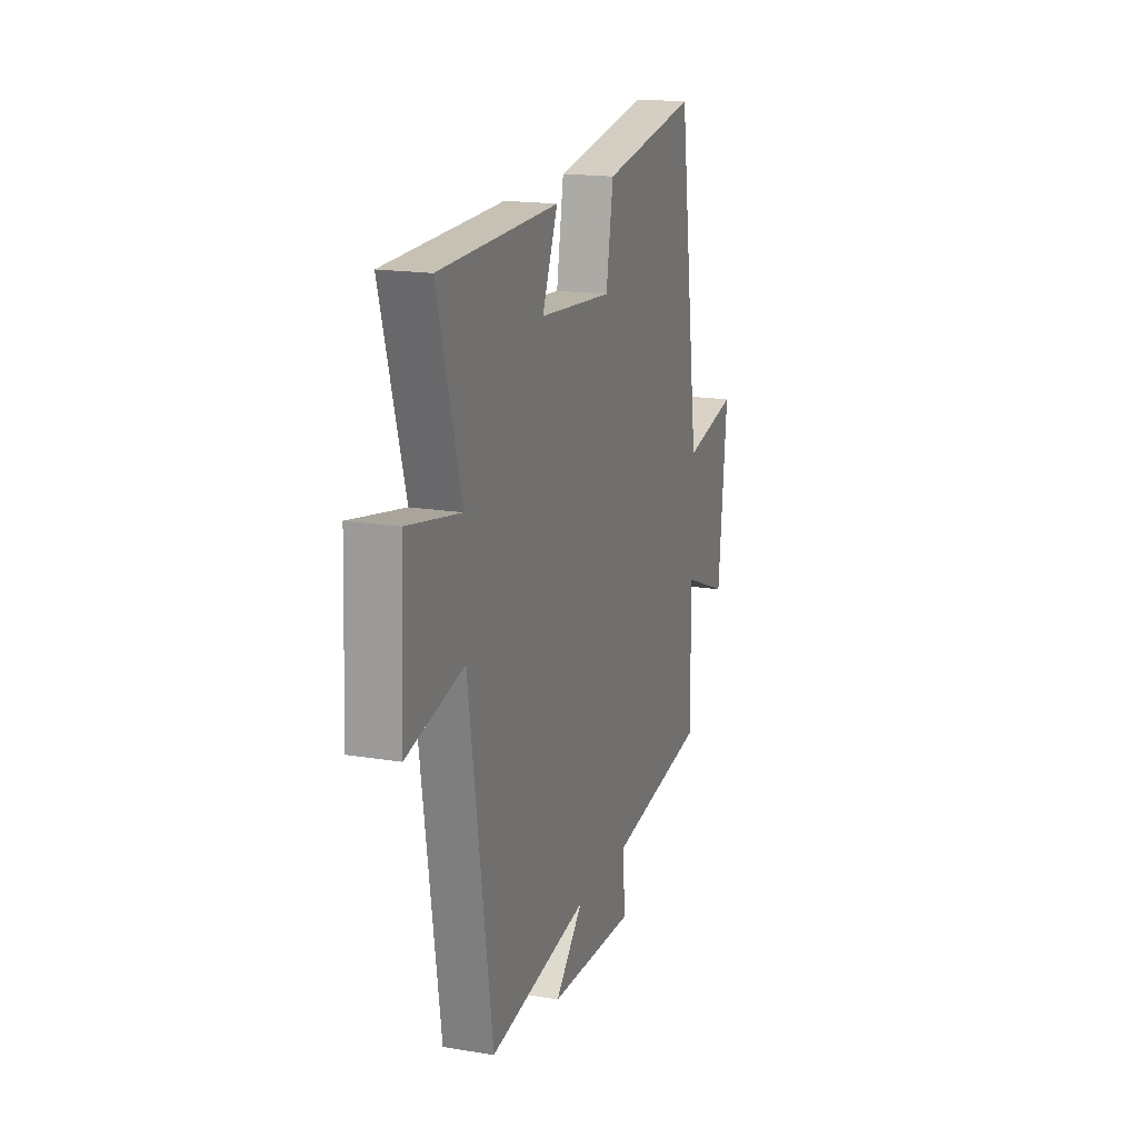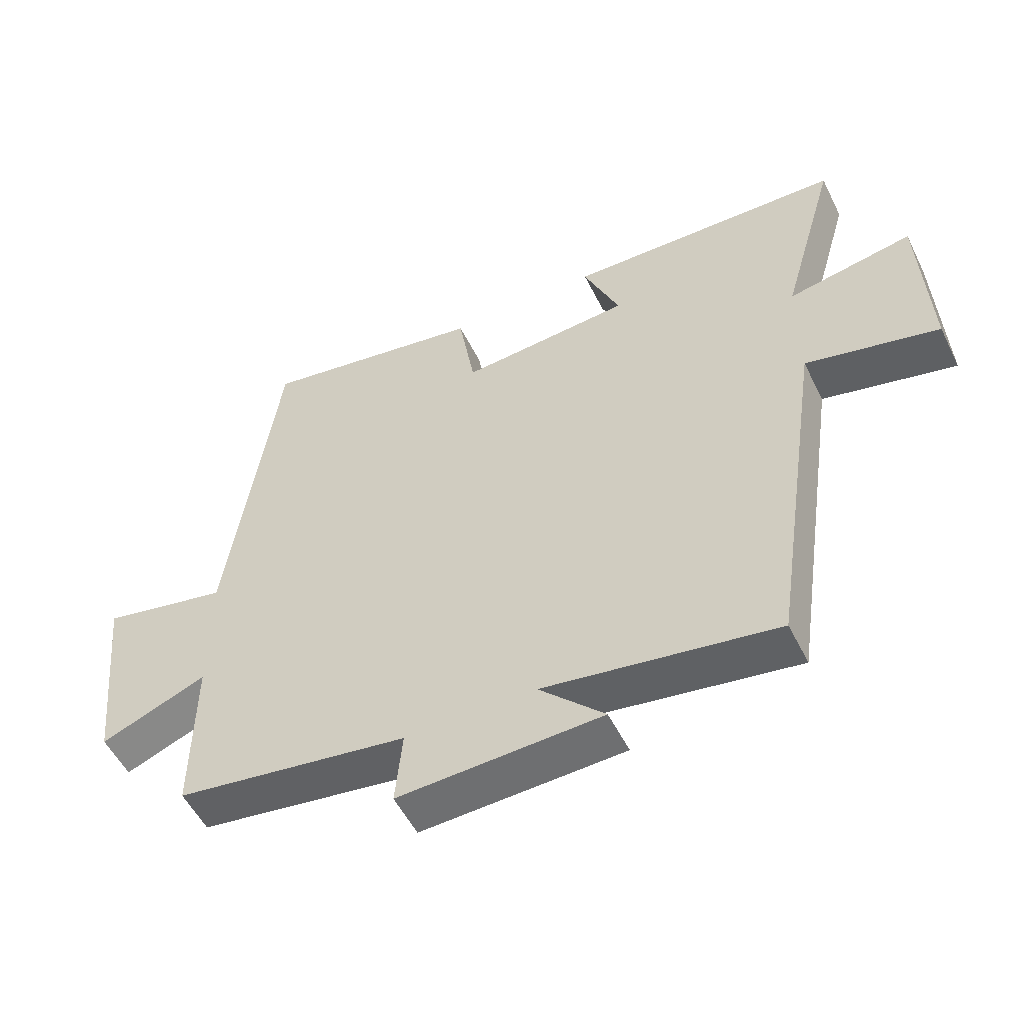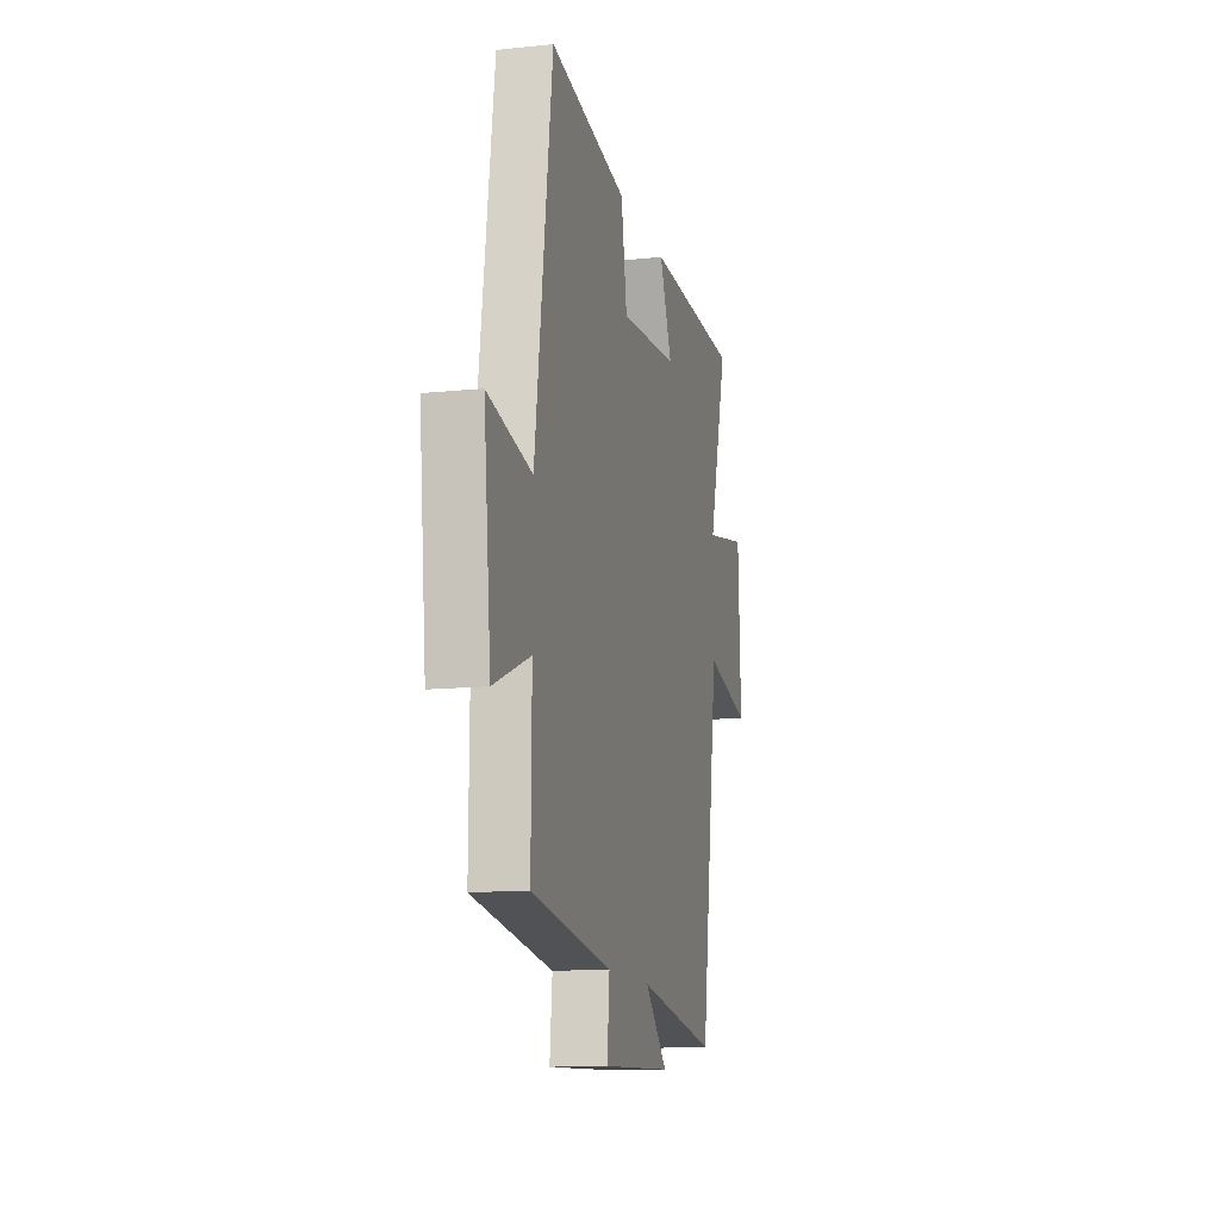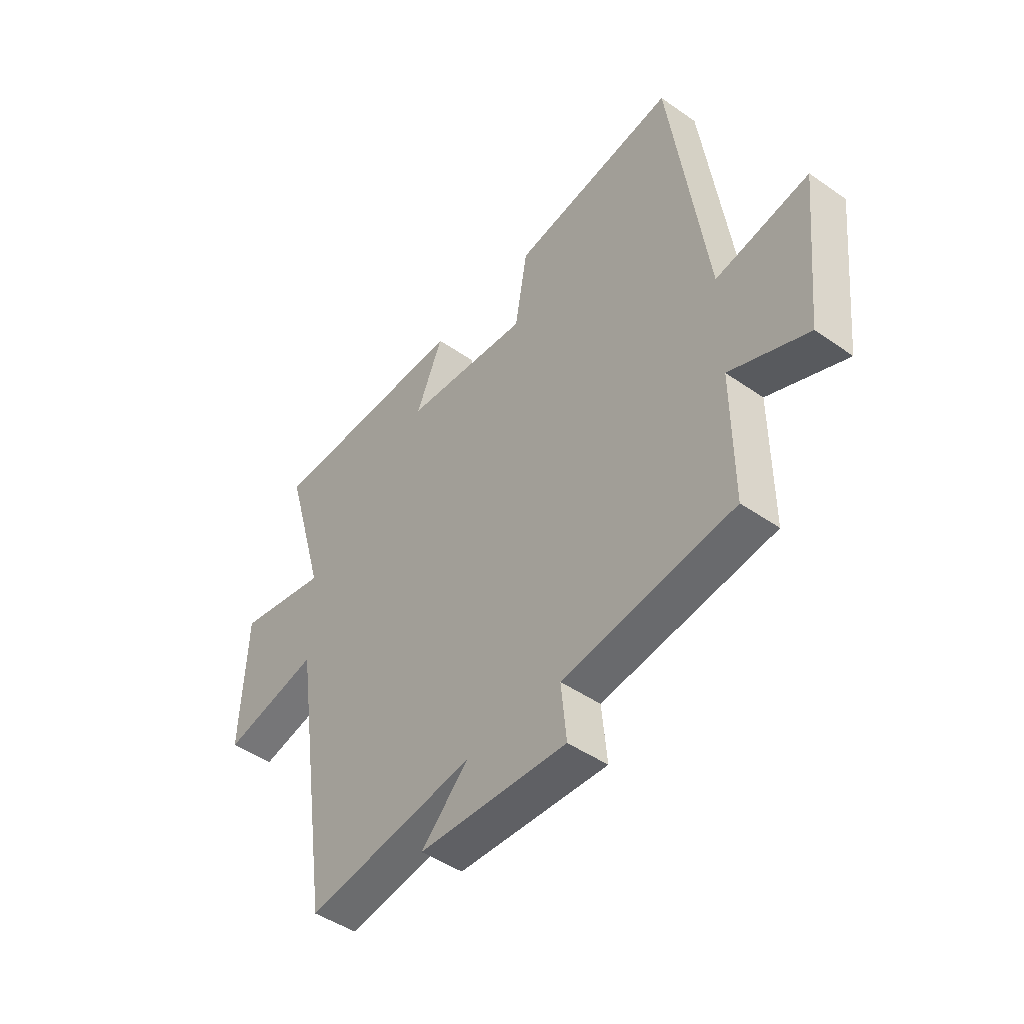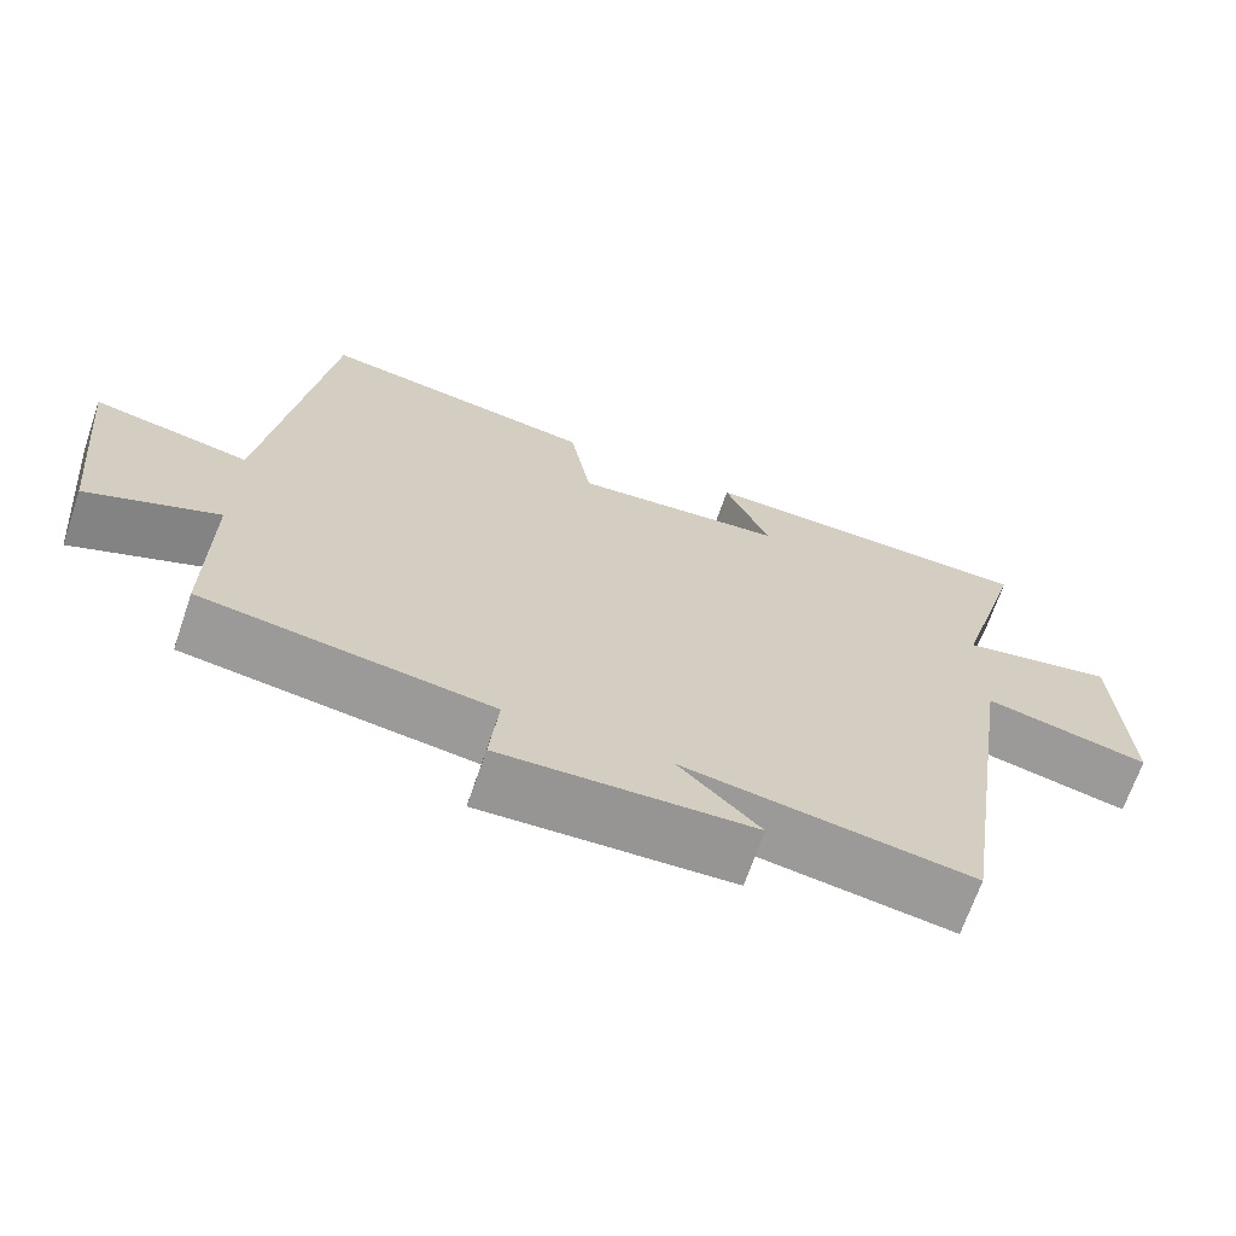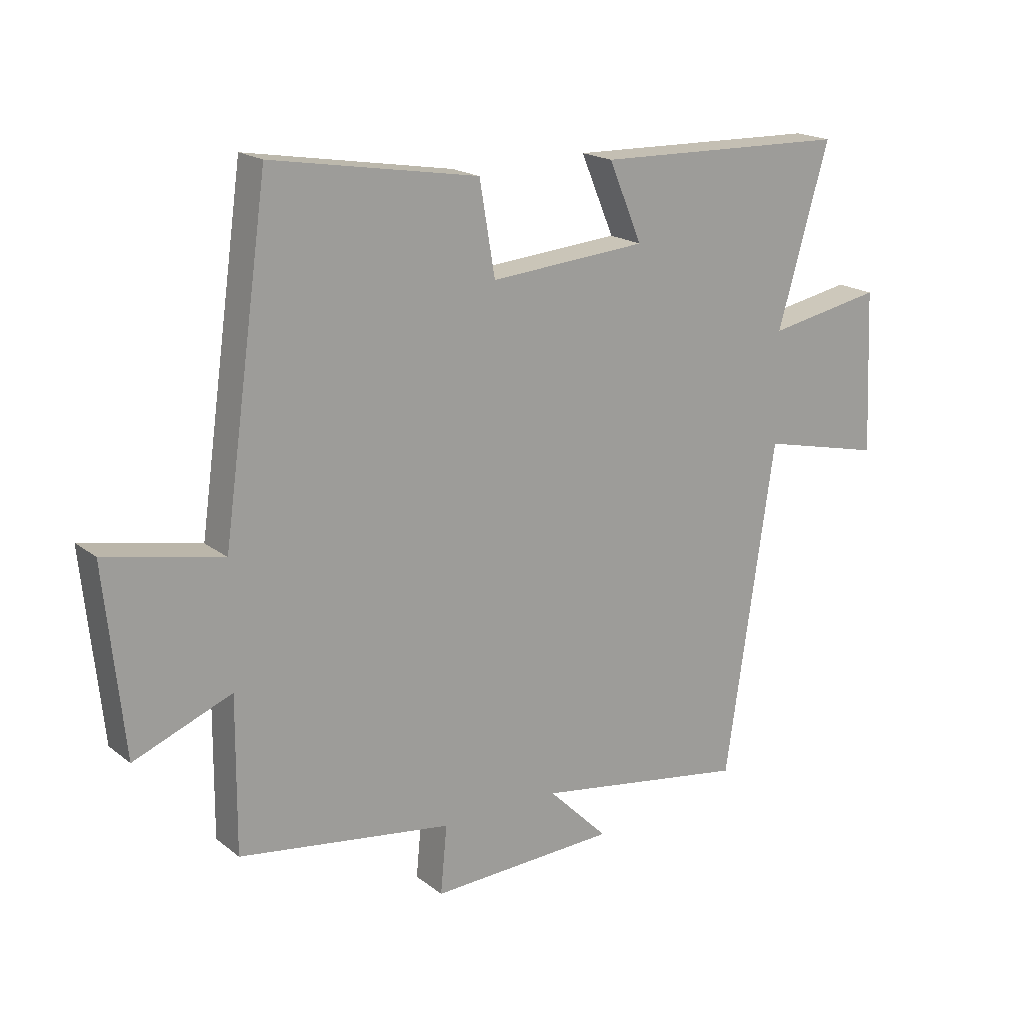
<metadata>
{"format":"obj","ext":"obj","renderer":"f3d","projection":"perspective","resolution":1024,"background":"white","views":[{"elev":17.4,"azim":108.3,"up":"+Z"},{"elev":-53.2,"azim":26.0,"up":"+Z"},{"elev":-12.8,"azim":-76.4,"up":"+Z"},{"elev":-46.3,"azim":-128.6,"up":"+Z"},{"elev":-68.2,"azim":-18.9,"up":"+Z"},{"elev":18.5,"azim":-34.8,"up":"+Z"}]}
</metadata>
<code>
v 0.417 0.07 -0.555
v 0.059 0.07 -0.5
v 0.16 0.07 -0.6
v -0.154 0.07 -0.614
v -0.143 0.07 -0.5
v -0.502 0.07 -0.449
v -0.5 0.07 -0.192
v -0.664 0.07 -0.258
v -0.696 0.07 0.052
v -0.5 0.07 0.012
v -0.423 0.07 0.558
v -0.076 0.07 0.5
v -0.05 0.07 0.346
v 0.214 0.07 0.368
v 0.158 0.07 0.5
v 0.586 0.07 0.49
v 0.5 0.07 0.192
v 0.693 0.07 0.229
v 0.705 0.07 -0.043
v 0.5 0.07 0.004
v 0.417 0 -0.555
v 0.059 0 -0.5
v 0.16 0 -0.6
v -0.154 0 -0.614
v -0.143 0 -0.5
v -0.502 0 -0.449
v -0.5 0 -0.192
v -0.664 0 -0.258
v -0.696 0 0.052
v -0.5 0 0.012
v -0.423 0 0.558
v -0.076 0 0.5
v -0.05 0 0.346
v 0.214 0 0.368
v 0.158 0 0.5
v 0.586 0 0.49
v 0.5 0 0.192
v 0.693 0 0.229
v 0.705 0 -0.043
v 0.5 0 0.004
f 17 18 19 20
f 17 20 1 2
f 14 15 16 17
f 13 14 17 2
f 12 13 2
f 11 12 2
f 10 11 2
f 7 8 9 10
f 7 10 2 3
f 5 6 7
f 5 7 3
f 3 4 5
f 40 39 38 37
f 22 21 40 37
f 37 36 35 34
f 22 37 34 33
f 22 33 32
f 22 32 31
f 22 31 30
f 30 29 28 27
f 23 22 30 27
f 27 26 25
f 23 27 25
f 25 24 23
f 1 21 22 2
f 2 22 23 3
f 3 23 24 4
f 4 24 25 5
f 5 25 26 6
f 6 26 27 7
f 7 27 28 8
f 8 28 29 9
f 9 29 30 10
f 10 30 31 11
f 11 31 32 12
f 12 32 33 13
f 13 33 34 14
f 14 34 35 15
f 15 35 36 16
f 16 36 37 17
f 17 37 38 18
f 18 38 39 19
f 19 39 40 20
f 20 40 21 1

</code>
